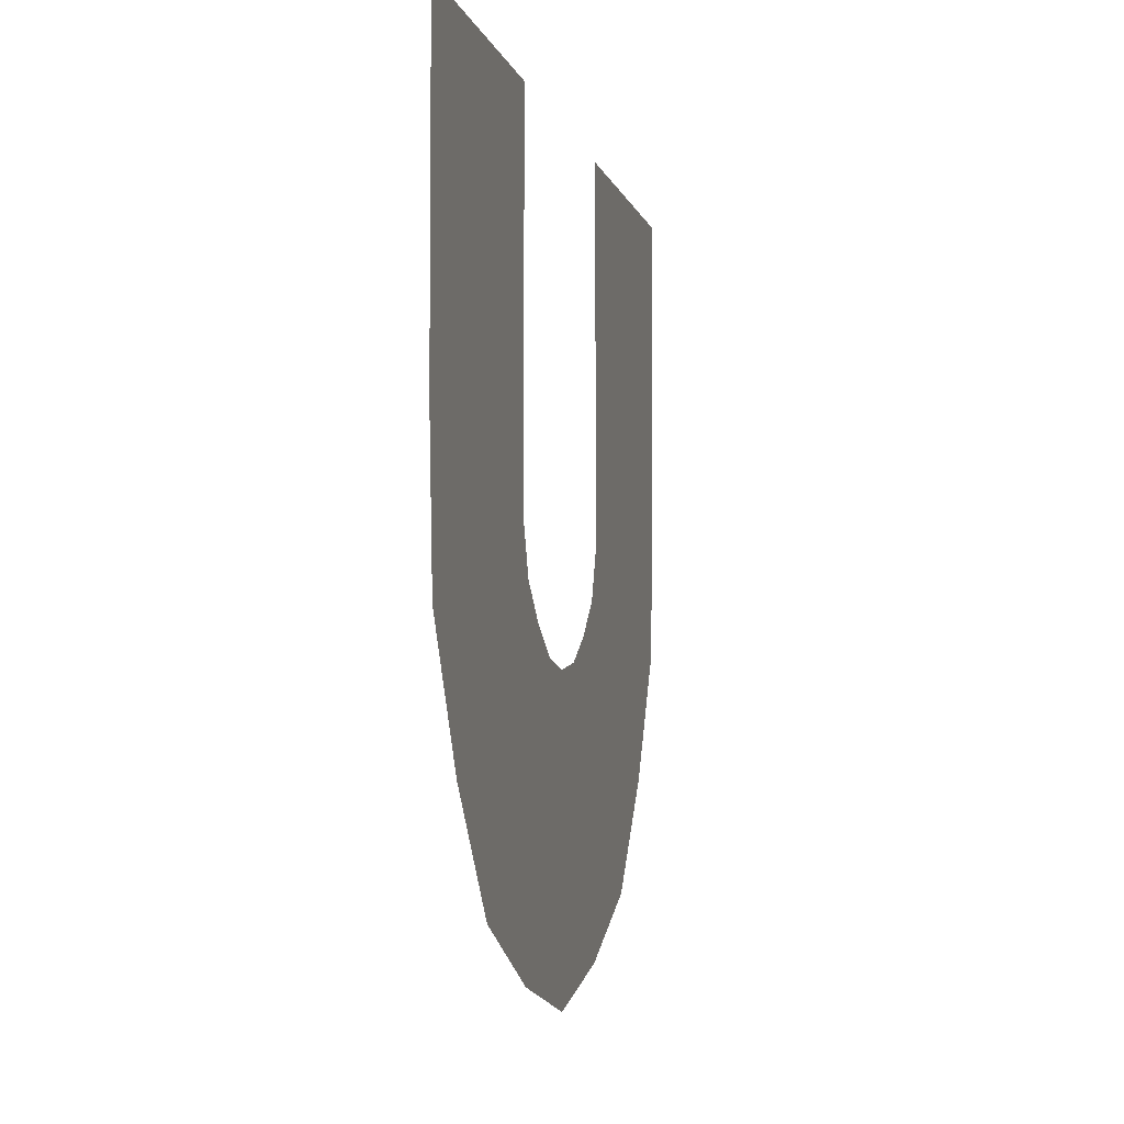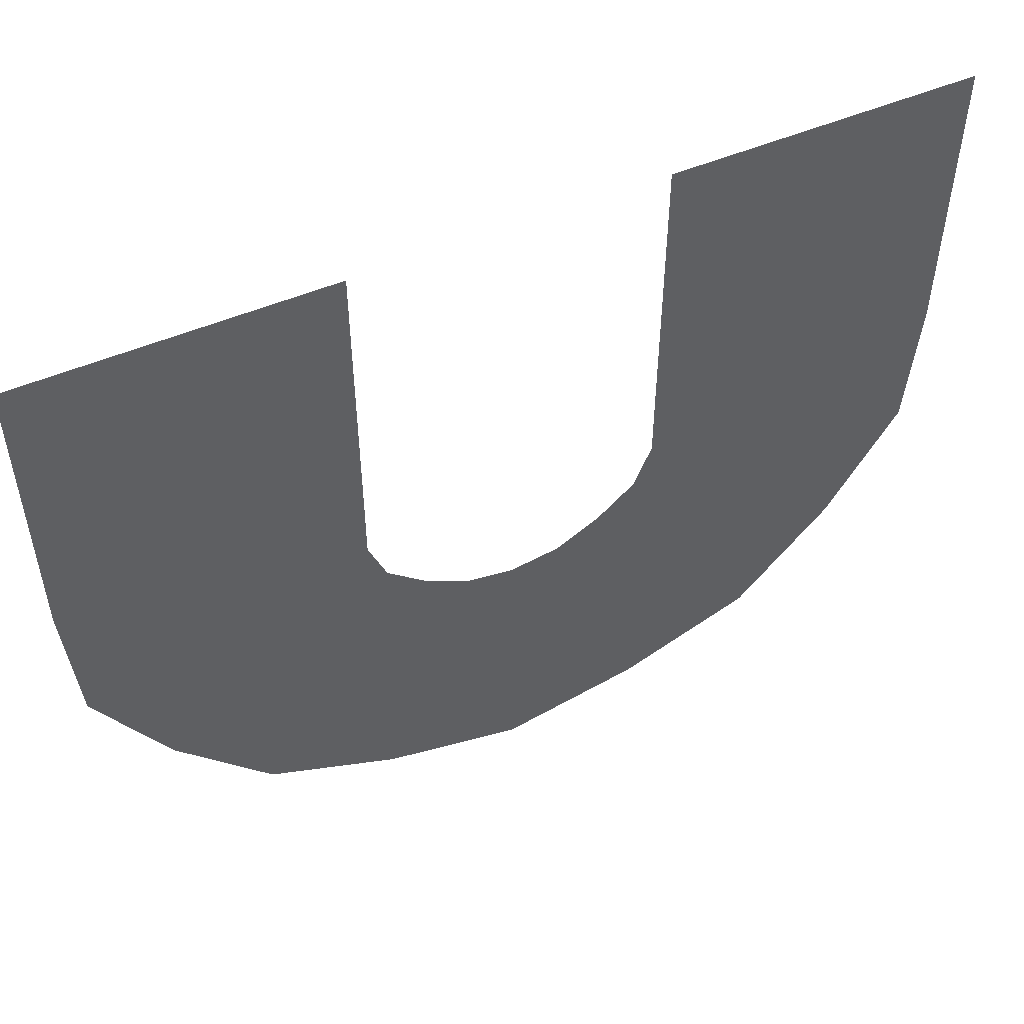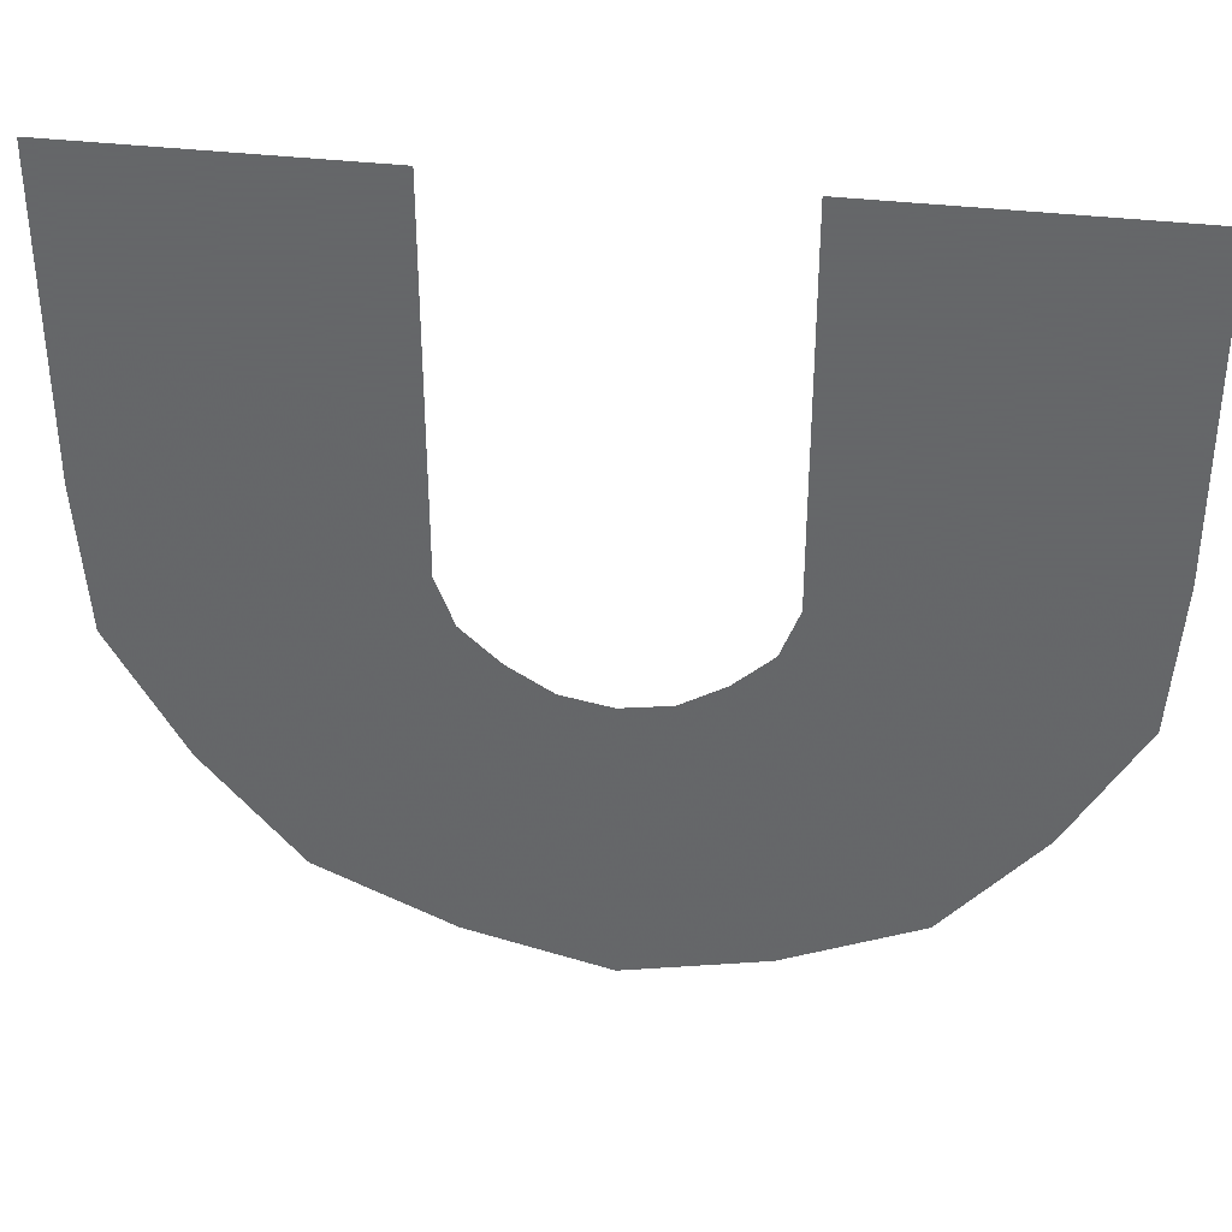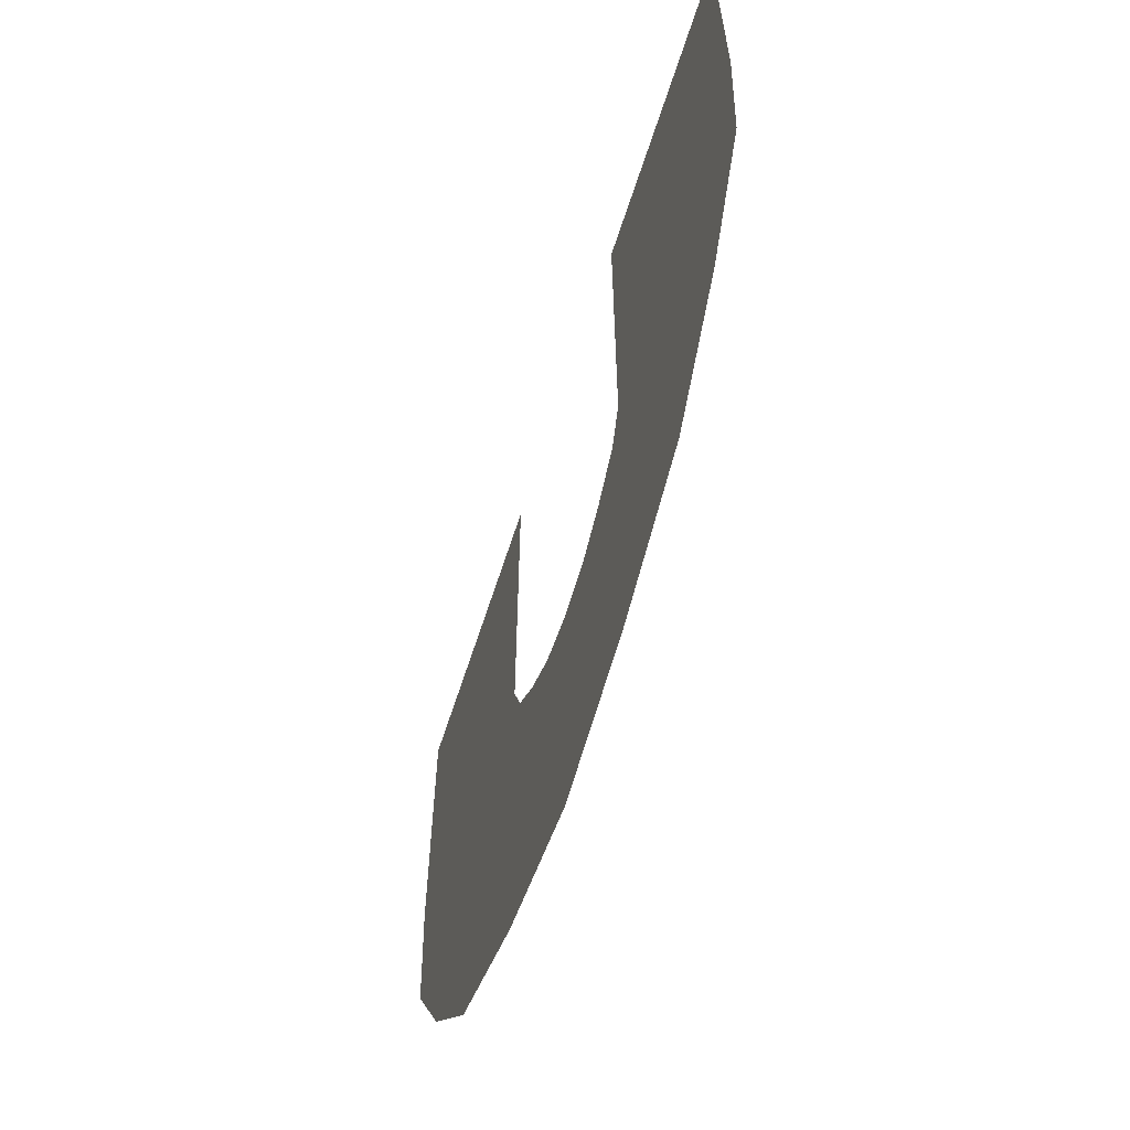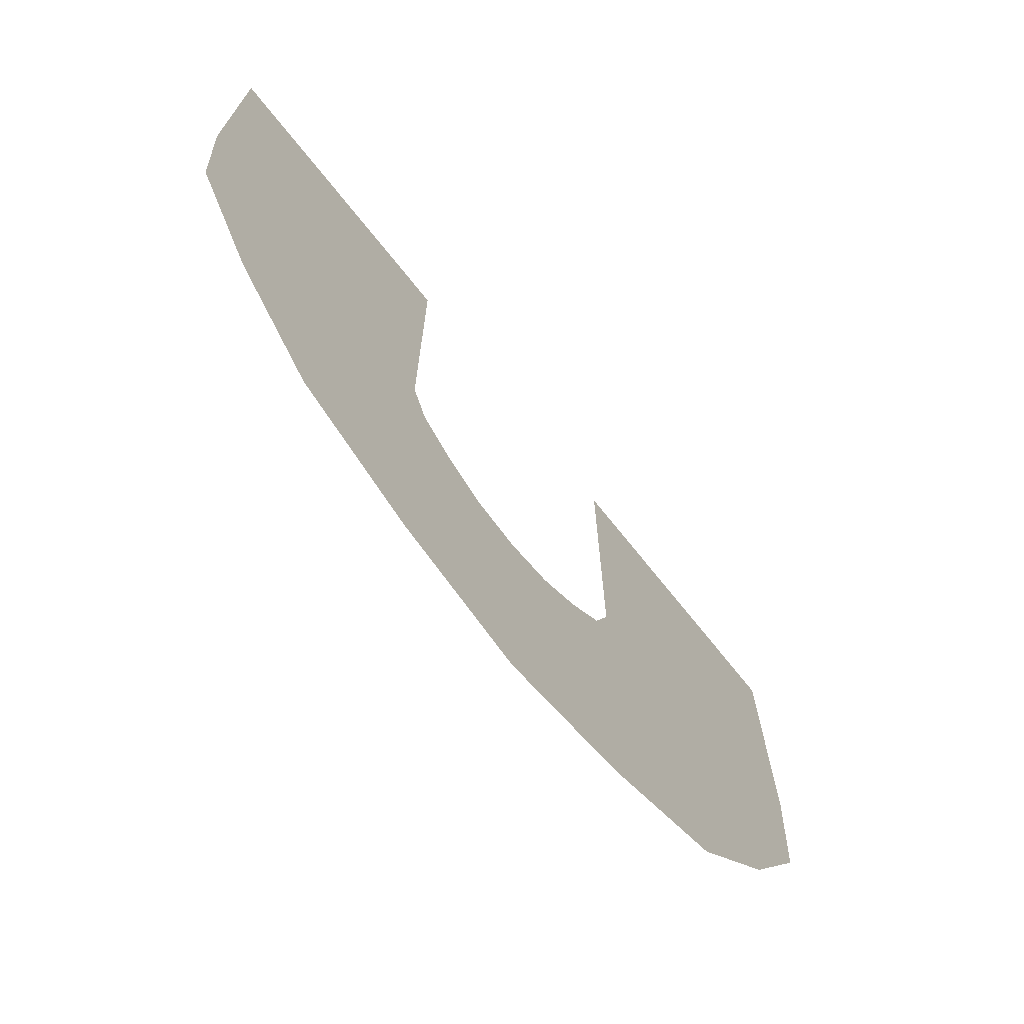
<metadata>
{"format":"obj","ext":"obj","renderer":"f3d","projection":"perspective","resolution":1024,"background":"white","views":[{"elev":-4.7,"azim":102.2,"up":"+Y"},{"elev":52.5,"azim":155.7,"up":"+Y"},{"elev":36.8,"azim":-171.2,"up":"+Y"},{"elev":-62.8,"azim":-107.8,"up":"+Y"},{"elev":-71.6,"azim":128.7,"up":"+Y"}]}
</metadata>
<code>
g zhucheng_yewai_370_01
v 1260 -640.5 0.000331
v 1354 -706.8 0.000352
v 1180 -909.6 0.000446
v 1098 -829.8 0.000423
v 1006 -1112 0.00054
v 936.5 -1019 0.000516
v 867.1 -925.9 0.000493
v 1016 -750.1 0.000401
v 1166 -574.2 0.000294
v 936.5 -1143 0.000573
v 867.1 -1174 0.000606
v 867.1 -1050 0.000549
v 913.4 -1071 0.000536
v 1392 -640.5 0.0003
v 1316 -618.4 0.000298
v 1298 -574.2 0.000264
v 1429 -574.2 0.000248
v 867.1 -750.1 0.000401
v 867.1 -574.2 0.000325
v 1016 -574.2 0.000309
v 966.6 -691.4 0.000366
v -1016 -750.1 0.000401
v -867.1 -925.9 0.000493
v -936.5 -1019 0.000516
v -1098 -829.8 0.000423
v -1006 -1112 0.00054
v -1180 -909.6 0.000446
v -1354 -706.8 0.000352
v -1260 -640.5 0.000331
v -1166 -574.2 0.000294
v -867.1 -1050 0.000549
v -913.4 -1071 0.000536
v -867.1 -1174 0.000606
v -936.5 -1143 0.000573
v -1298 -574.2 0.000264
v -1316 -618.4 0.000298
v -1392 -640.5 0.0003
v -1429 -574.2 0.000248
v -1016 -574.2 0.000309
v -966.6 -691.4 0.000381
v -867.1 -574.2 0.000325
v -867.1 -750.1 0.000401
f 2 1 3
f 4 3 1
f 5 3 6
f 4 6 3
f 7 6 8
f 4 8 6
f 9 8 1
f 4 1 8
f 11 10 12
f 13 12 10
f 7 12 6
f 13 6 12
f 5 6 10
f 13 10 6
f 2 14 1
f 15 1 14
f 9 1 16
f 15 16 1
f 17 16 14
f 15 14 16
f 19 18 20
f 21 20 18
f 9 20 8
f 21 8 20
f 7 8 18
f 21 18 8
f 23 22 24
f 25 24 22
f 26 24 27
f 25 27 24
f 28 27 29
f 25 29 27
f 30 29 22
f 25 22 29
f 23 24 31
f 32 31 24
f 33 31 34
f 32 34 31
f 26 34 24
f 32 24 34
f 30 35 29
f 36 29 35
f 28 29 37
f 36 37 29
f 38 37 35
f 36 35 37
f 30 22 39
f 40 39 22
f 41 39 42
f 40 42 39
f 23 42 22
f 40 22 42
g zhucheng_yewai_370_01
v 0.00011 -462.3 0.000407
v 8.3e-05 -350.3 0.000366
v 91.3 -334.5 0.000304
v 112.4 -454.4 0.000375
v 182.6 -318.7 0.000257
v 224.8 -446.4 0.000314
v 267 -574.2 0.000386
v 133.5 -574.2 0.000416
v 0.000136 -574.2 0.000447
v 675.9 -334.4 0.000212
v 867.1 -574.2 0.000325
v 736.2 -574.2 0.00034
v 575.2 -366.5 0.000246
v 605.2 -574.2 0.000355
v 474.6 -398.6 0.000294
v 343.9 -223 0.000233
v 414.3 -158.8 0.000166
v 484.8 -94.57 8.4e-05
v 436.1 -574.2 0.000371
v 349.7 -422.5 0.000311
v 263.2 -270.9 0.000237
v 867.1 140.9 -7.3e-05
v 867.1 -14.99 1.6e-05
v 709.3 32.78 1.2e-05
v 709.3 164.7 -6e-05
v 551.6 80.55 8e-06
v 551.4 188.6 -4.7e-05
v 551.3 296.7 -8.7e-05
v 709.2 296.7 -0.000118
v 867.1 296.7 -0.000148
v 867.1 -189.4 0.000108
v 867.1 -363.9 0.000215
v 675.9 -229.2 0.000142
v 692.6 -98.22 7e-05
v 518.2 -7.007 4.6e-05
v 867.1 -469 0.00027
v 739.7 -344.2 0.000198
v -133.5 -574.2 0.000416
v -267 -574.2 0.000386
v -224.8 -446.4 0.000314
v -112.4 -454.4 0.000375
v -182.6 -318.7 0.000257
v -91.3 -334.5 0.000304
v -414.3 -158.8 0.000166
v -343.9 -223 0.000233
v -474.6 -398.6 0.000294
v -575.2 -366.5 0.000246
v -605.2 -574.2 0.000355
v -736.2 -574.2 0.00034
v -867.1 -574.2 0.000325
v -675.9 -334.4 0.000212
v -484.8 -94.57 8.4e-05
v -263.2 -270.9 0.000237
v -349.7 -422.5 0.000311
v -436.1 -574.2 0.000371
v -709.2 296.7 -0.000118
v -551.3 296.7 -8.7e-05
v -551.4 188.6 -4.7e-05
v -709.3 164.7 -6e-05
v -551.6 80.55 8e-06
v -709.3 32.78 1.2e-05
v -867.1 -14.99 1.6e-05
v -867.1 140.9 -7.3e-05
v -867.1 296.7 -0.000148
v -518.2 -7.007 4.6e-05
v -692.6 -98.22 8.5e-05
v -675.9 -229.2 0.000142
v -867.1 -363.9 0.000215
v -867.1 -189.4 0.000108
v -867.1 -469 0.00027
v -739.7 -344.2 0.000213
f 44 43 45
f 46 45 43
f 47 45 48
f 46 48 45
f 49 48 50
f 46 50 48
f 51 50 43
f 46 43 50
f 53 52 54
f 55 54 52
f 56 54 57
f 55 57 54
f 58 57 59
f 55 59 57
f 60 59 52
f 55 52 59
f 56 57 61
f 62 61 57
f 49 61 48
f 62 48 61
f 47 48 63
f 62 63 48
f 58 63 57
f 62 57 63
f 65 64 66
f 67 66 64
f 68 66 69
f 67 69 66
f 70 69 71
f 67 71 69
f 72 71 64
f 67 64 71
f 74 73 75
f 76 75 73
f 60 75 77
f 76 77 75
f 68 77 66
f 76 66 77
f 65 66 73
f 76 73 66
f 74 75 78
f 79 78 75
f 53 78 52
f 79 52 78
f 60 52 75
f 79 75 52
f 81 80 82
f 83 82 80
f 84 82 85
f 83 85 82
f 44 85 43
f 83 43 85
f 51 43 80
f 83 80 43
f 87 86 88
f 89 88 86
f 90 88 91
f 89 91 88
f 92 91 93
f 89 93 91
f 94 93 86
f 89 86 93
f 84 95 82
f 96 82 95
f 81 82 97
f 96 97 82
f 90 97 88
f 96 88 97
f 87 88 95
f 96 95 88
f 99 98 100
f 101 100 98
f 102 100 103
f 101 103 100
f 104 103 105
f 101 105 103
f 106 105 98
f 101 98 105
f 102 103 107
f 108 107 103
f 94 107 109
f 108 109 107
f 110 109 111
f 108 111 109
f 104 111 103
f 108 103 111
f 92 93 112
f 113 112 93
f 110 112 109
f 113 109 112
f 94 109 93
f 113 93 109
g zhucheng_yewai_370_01
v 1638 27.06 -0.000125
v 1619 -242.6 6e-06
v 1243 -128.8 1.1e-05
v 1312 83.96 -9.9e-05
v 867.1 -14.99 1.6e-05
v 985.6 140.9 -7.3e-05
v 1104 296.7 -0.000163
v 1380 296.7 -0.000209
v 1657 296.7 -0.00024
v 1392 -408.4 0.000158
v 1130 -298.9 0.000133
v 1166 -574.2 0.000294
v 1016 -469 0.000255
v 867.1 -363.9 0.000215
v 867.1 -189.4 0.000108
v 1016 -574.2 0.000309
v 966.6 -504.1 0.000273
v 867.1 -574.2 0.000325
v 867.1 -469 0.00027
v 867.1 140.9 -7.3e-05
v 867.1 296.7 -0.000148
v 985.6 296.7 -0.000148
v 946.1 192.8 -9.3e-05
v 1524 -408.4 0.000127
v 1429 -574.2 0.000248
v 1298 -574.2 0.000264
v 1405 -463.6 0.000178
v -1380 296.7 -0.000209
v -1104 296.7 -0.000163
v -985.6 140.9 -7.3e-05
v -1312 83.96 -9.9e-05
v -867.1 -14.99 1.6e-05
v -1243 -128.8 1.1e-05
v -1619 -242.6 6e-06
v -1638 27.06 -0.000125
v -1657 296.7 -0.00024
v -867.1 -189.4 0.000108
v -867.1 -363.9 0.000215
v -1016 -469 0.000255
v -1130 -298.9 0.000133
v -1166 -574.2 0.000294
v -1392 -408.4 0.000158
v -867.1 -469 0.00027
v -867.1 -574.2 0.000325
v -1016 -574.2 0.000309
v -966.6 -504.1 0.000273
v -985.6 296.7 -0.000148
v -946.1 192.8 -9.3e-05
v -867.1 296.7 -0.000148
v -867.1 140.9 -7.3e-05
v -1298 -574.2 0.000264
v -1405 -463.6 0.000178
v -1429 -574.2 0.000248
v -1524 -408.4 0.000127
f 115 114 116
f 117 116 114
f 118 116 119
f 117 119 116
f 120 119 121
f 117 121 119
f 122 121 114
f 117 114 121
f 115 116 123
f 124 123 116
f 125 123 126
f 124 126 123
f 127 126 128
f 124 128 126
f 118 128 116
f 124 116 128
f 125 126 129
f 130 129 126
f 131 129 132
f 130 132 129
f 127 132 126
f 130 126 132
f 134 133 135
f 136 135 133
f 120 135 119
f 136 119 135
f 118 119 133
f 136 133 119
f 138 137 139
f 140 139 137
f 125 139 123
f 140 123 139
f 115 123 137
f 140 137 123
f 142 141 143
f 144 143 141
f 145 143 146
f 144 146 143
f 147 146 148
f 144 148 146
f 149 148 141
f 144 141 148
f 151 150 152
f 153 152 150
f 154 152 155
f 153 155 152
f 147 155 146
f 153 146 155
f 145 146 150
f 153 150 146
f 157 156 158
f 159 158 156
f 154 158 152
f 159 152 158
f 151 152 156
f 159 156 152
f 142 143 160
f 161 160 143
f 162 160 163
f 161 163 160
f 145 163 143
f 161 143 163
f 154 155 164
f 165 164 155
f 166 164 167
f 165 167 164
f 147 167 155
f 165 155 167
g zhucheng_yewai_370_01
v 551.3 495.7 -0.000166
v 551.3 694.6 -0.000229
v 827.7 694.6 -0.000274
v 768.4 495.7 -0.000196
v 1104 694.6 -0.000305
v 985.6 495.7 -0.000227
v 867.1 296.7 -0.000148
v 709.2 296.7 -0.000118
v 551.3 296.7 -8.7e-05
v 827.7 880 -0.000382
v 1104 880 -0.000413
v 1104 787.3 -0.000359
v 827.7 787.3 -0.000328
v 551.3 787.3 -0.000283
v 551.3 880 -0.000336
v 1104 495.7 -0.000227
v 1104 296.7 -0.000163
v 985.6 296.7 -0.000148
v 1025 429.3 -0.000205
v -709.2 296.7 -0.000118
v -867.1 296.7 -0.000148
v -985.6 495.7 -0.000227
v -768.4 495.7 -0.000196
v -1104 694.6 -0.000305
v -827.7 694.6 -0.000274
v -551.3 694.6 -0.000229
v -551.3 495.7 -0.000166
v -551.3 296.7 -8.7e-05
v -551.3 787.3 -0.000283
v -827.7 787.3 -0.000313
v -1104 787.3 -0.000359
v -1104 880 -0.000413
v -827.7 880 -0.000382
v -551.3 880 -0.000336
v -985.6 296.7 -0.000148
v -1025 429.3 -0.000205
v -1104 296.7 -0.000163
v -1104 495.7 -0.000227
f 169 168 170
f 171 170 168
f 172 170 173
f 171 173 170
f 174 173 175
f 171 175 173
f 176 175 168
f 171 168 175
f 178 177 179
f 180 179 177
f 172 179 170
f 180 170 179
f 169 170 181
f 180 181 170
f 182 181 177
f 180 177 181
f 184 183 185
f 186 185 183
f 174 185 173
f 186 173 185
f 172 173 183
f 186 183 173
f 188 187 189
f 190 189 187
f 191 189 192
f 190 192 189
f 193 192 194
f 190 194 192
f 195 194 187
f 190 187 194
f 193 196 192
f 197 192 196
f 191 192 198
f 197 198 192
f 199 198 200
f 197 200 198
f 201 200 196
f 197 196 200
f 188 189 202
f 203 202 189
f 204 202 205
f 203 205 202
f 191 205 189
f 203 189 205
g zhucheng_yewai_370_01
v 1104 495.7 -0.000227
v 1104 694.6 -0.000305
v 1380 694.6 -0.000335
v 1380 495.7 -0.000257
v 1657 694.6 -0.000381
v 1657 495.7 -0.000318
v 1657 296.7 -0.00024
v 1380 296.7 -0.000209
v 1104 296.7 -0.000163
v 1380 880 -0.000443
v 1657 880 -0.000489
v 1657 787.3 -0.000435
v 1380 787.3 -0.000389
v 1104 787.3 -0.000359
v 1104 880 -0.000413
v -1380 296.7 -0.000209
v -1657 296.7 -0.00024
v -1657 495.7 -0.000318
v -1380 495.7 -0.000272
v -1657 694.6 -0.000381
v -1380 694.6 -0.000335
v -1104 694.6 -0.000305
v -1104 495.7 -0.000227
v -1104 296.7 -0.000163
v -1104 787.3 -0.000359
v -1380 787.3 -0.000405
v -1657 787.3 -0.000435
v -1657 880 -0.000489
v -1380 880 -0.000443
v -1104 880 -0.000413
f 207 206 208
f 209 208 206
f 210 208 211
f 209 211 208
f 212 211 213
f 209 213 211
f 214 213 206
f 209 206 213
f 216 215 217
f 218 217 215
f 210 217 208
f 218 208 217
f 207 208 219
f 218 219 208
f 220 219 215
f 218 215 219
f 222 221 223
f 224 223 221
f 225 223 226
f 224 226 223
f 227 226 228
f 224 228 226
f 229 228 221
f 224 221 228
f 227 230 226
f 231 226 230
f 225 226 232
f 231 232 226
f 233 232 234
f 231 234 232
f 235 234 230
f 231 230 234
g zhucheng_yewai_370_01
v 551.2 1163 -0.000499
v 551.2 1447 -0.000676
v 827.6 1447 -0.000706
v 827.7 1163 -0.000529
v 1104 1447 -0.000737
v 1104 1163 -0.000575
v 1104 880 -0.000413
v 827.7 880 -0.000382
v 551.3 880 -0.000336
v -827.7 880 -0.000382
v -1104 880 -0.000413
v -1104 1163 -0.000575
v -827.7 1163 -0.000544
v -1104 1447 -0.000737
v -827.6 1447 -0.000706
v -551.2 1447 -0.000676
v -551.2 1163 -0.000499
v -551.3 880 -0.000336
f 237 236 238
f 239 238 236
f 240 238 241
f 239 241 238
f 242 241 243
f 239 243 241
f 244 243 236
f 239 236 243
f 246 245 247
f 248 247 245
f 249 247 250
f 248 250 247
f 251 250 252
f 248 252 250
f 253 252 245
f 248 245 252
g zhucheng_yewai_370_01
v 1104 1163 -0.000575
v 1104 1447 -0.000737
v 1380 1447 -0.000767
v 1380 1163 -0.000621
v 1657 1447 -0.000813
v 1657 1163 -0.000651
v 1657 880 -0.000489
v 1380 880 -0.000443
v 1104 880 -0.000413
v -1380 880 -0.000443
v -1657 880 -0.000489
v -1657 1163 -0.000651
v -1380 1163 -0.000605
v -1657 1447 -0.000813
v -1380 1447 -0.000767
v -1104 1447 -0.000737
v -1104 1163 -0.000575
v -1104 880 -0.000413
f 255 254 256
f 257 256 254
f 258 256 259
f 257 259 256
f 260 259 261
f 257 261 259
f 262 261 254
f 257 254 261
f 264 263 265
f 266 265 263
f 267 265 268
f 266 268 265
f 269 268 270
f 266 270 268
f 271 270 263
f 266 263 270
g zhucheng_yewai_370_01
v 133.5 -574.2 0.000416
v 267 -574.2 0.000386
v 391.6 -951.1 0.000587
v 195.8 -980.8 0.000604
v 516.2 -1328 0.000787
v 258.1 -1387 0.000808
v 0.000343 -1447 0.000828
v 0.000239 -1010 0.000638
v 0.000136 -574.2 0.000447
v 736.2 -750.1 0.000432
v 867.1 -925.9 0.000493
v 691.6 -1127 0.000648
v 563.9 -850.6 0.000501
v 436.1 -574.2 0.000371
v 605.2 -574.2 0.000355
v 736.2 -574.2 0.00034
v 779.8 -691.4 0.000396
v 867.1 -574.2 0.000325
v 867.1 -750.1 0.000401
v 691.6 -1251 0.000689
v 750.1 -1143 0.000634
v 867.1 -1050 0.000549
v 867.1 -1174 0.000606
v -258.1 -1387 0.000808
v -195.8 -980.8 0.000604
v -516.2 -1328 0.000787
v -391.6 -951.1 0.000587
v -267 -574.2 0.000386
v -133.5 -574.2 0.000416
v -436.1 -574.2 0.000371
v -563.9 -850.6 0.000501
v -691.6 -1127 0.000648
v -867.1 -925.9 0.000493
v -736.2 -750.1 0.000432
v -605.2 -574.2 0.000355
v -867.1 -750.1 0.000401
v -867.1 -574.2 0.000325
v -736.2 -574.2 0.00034
v -779.8 -691.4 0.000381
v -867.1 -1050 0.000549
v -750.1 -1143 0.000634
v -691.6 -1251 0.000689
v -867.1 -1174 0.000606
f 273 272 274
f 275 274 272
f 276 274 277
f 275 277 274
f 278 277 279
f 275 279 277
f 280 279 272
f 275 272 279
f 282 281 283
f 284 283 281
f 276 283 274
f 284 274 283
f 273 274 285
f 284 285 274
f 286 285 281
f 284 281 285
f 286 281 287
f 288 287 281
f 289 287 290
f 288 290 287
f 282 290 281
f 288 281 290
f 276 291 283
f 292 283 291
f 282 283 293
f 292 293 283
f 294 293 291
f 292 291 293
f 278 279 295
f 296 295 279
f 297 295 298
f 296 298 295
f 299 298 300
f 296 300 298
f 280 300 279
f 296 279 300
f 299 301 298
f 302 298 301
f 297 298 303
f 302 303 298
f 304 303 305
f 302 305 303
f 306 305 301
f 302 301 305
f 308 307 309
f 310 309 307
f 306 309 305
f 310 305 309
f 304 305 307
f 310 307 305
f 304 311 303
f 312 303 311
f 297 303 313
f 312 313 303
f 314 313 311
f 312 311 313

</code>
